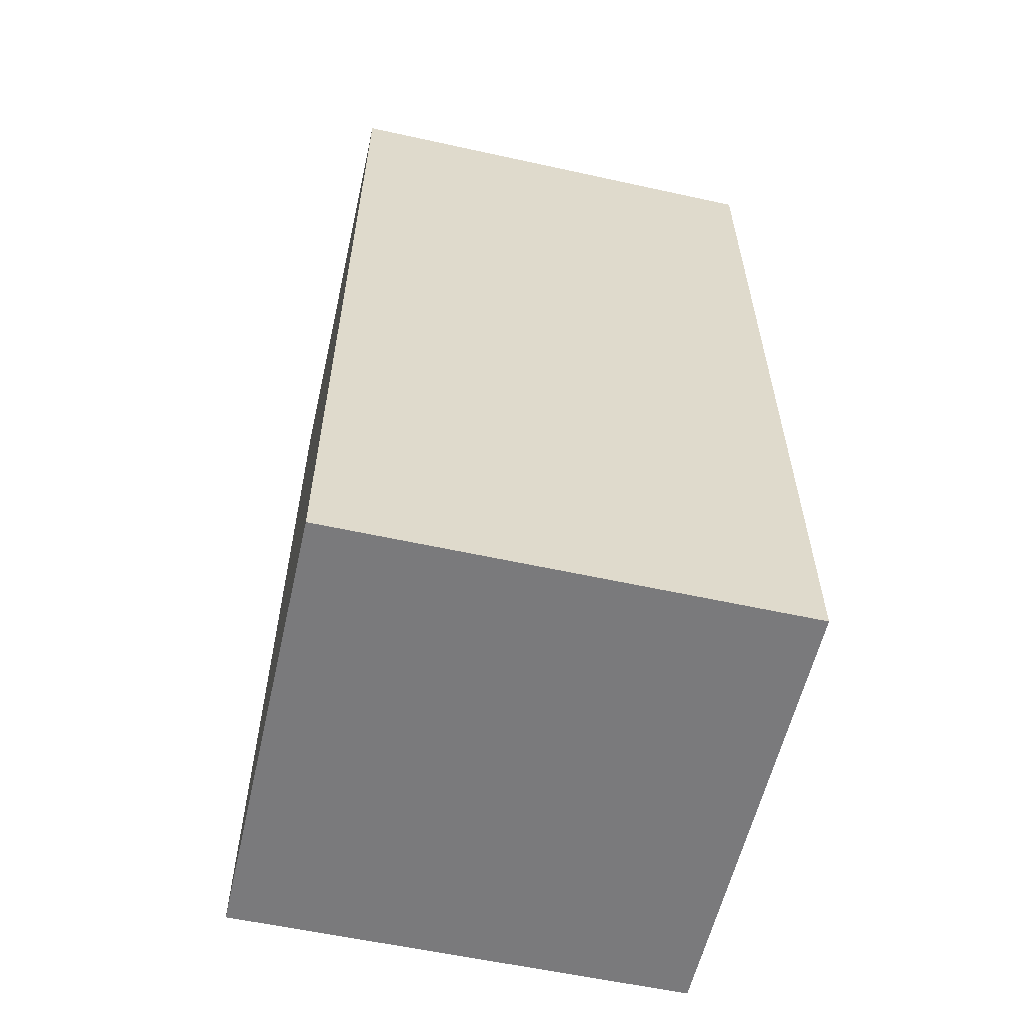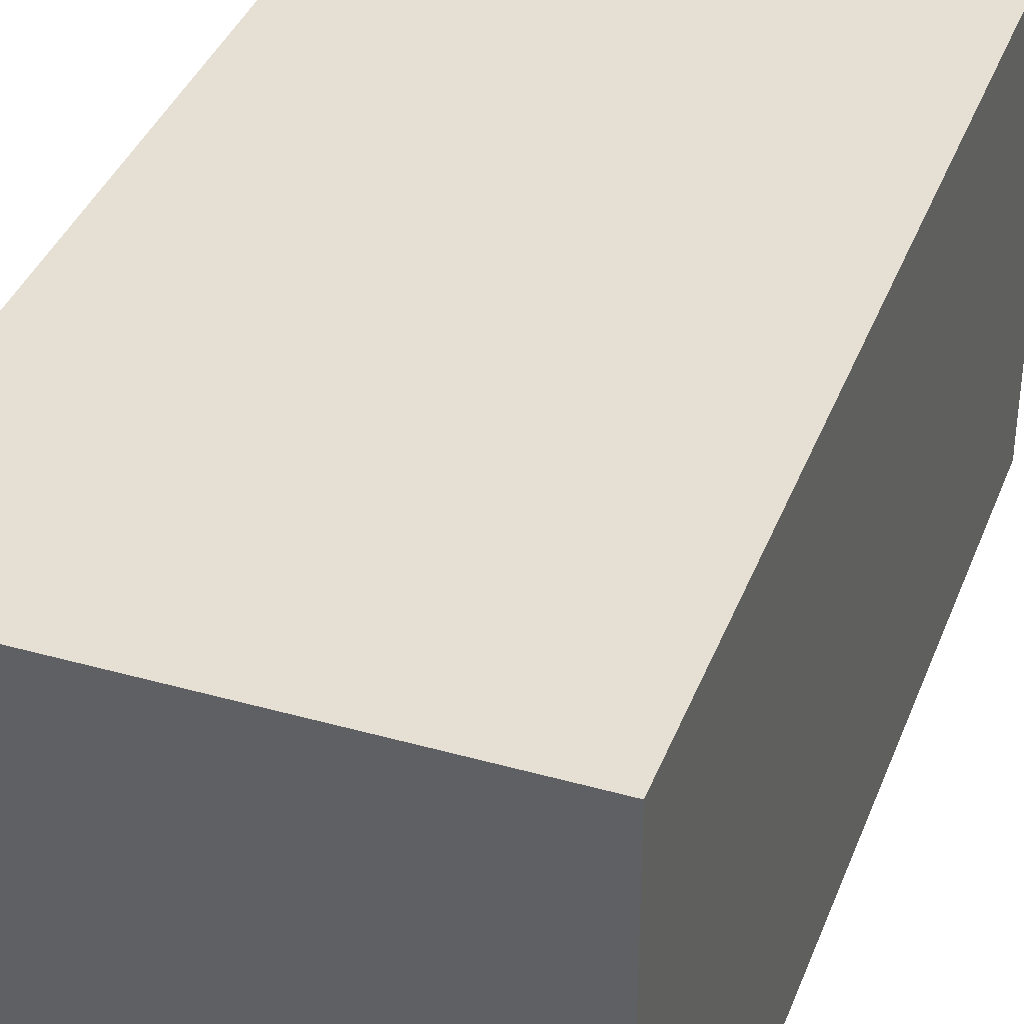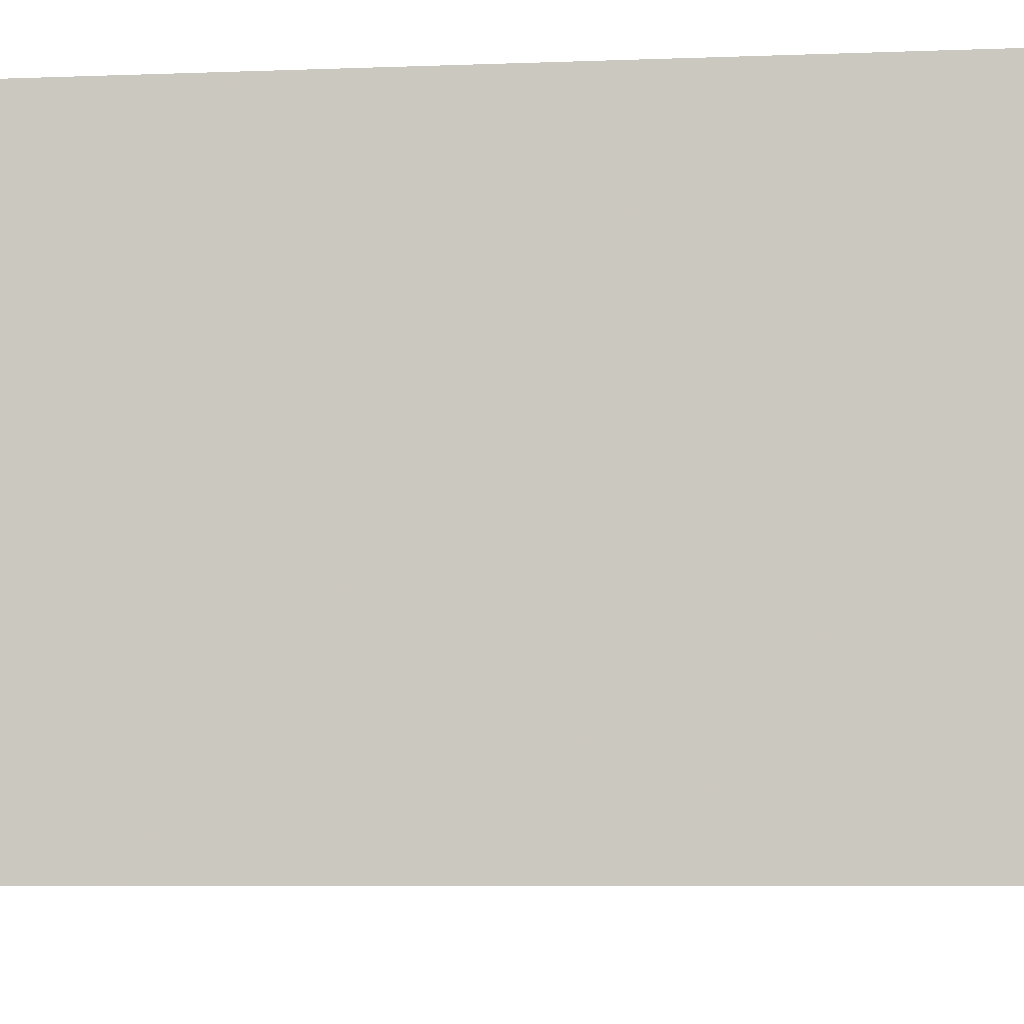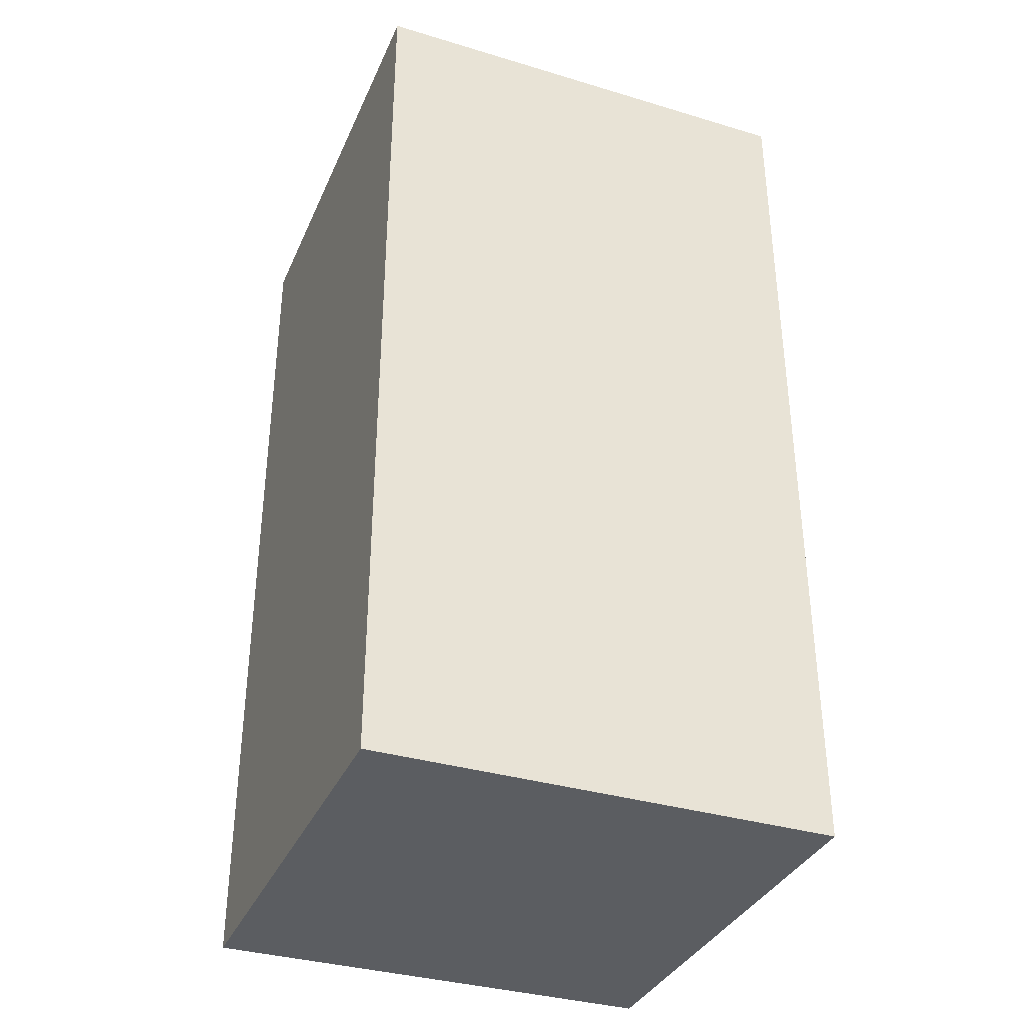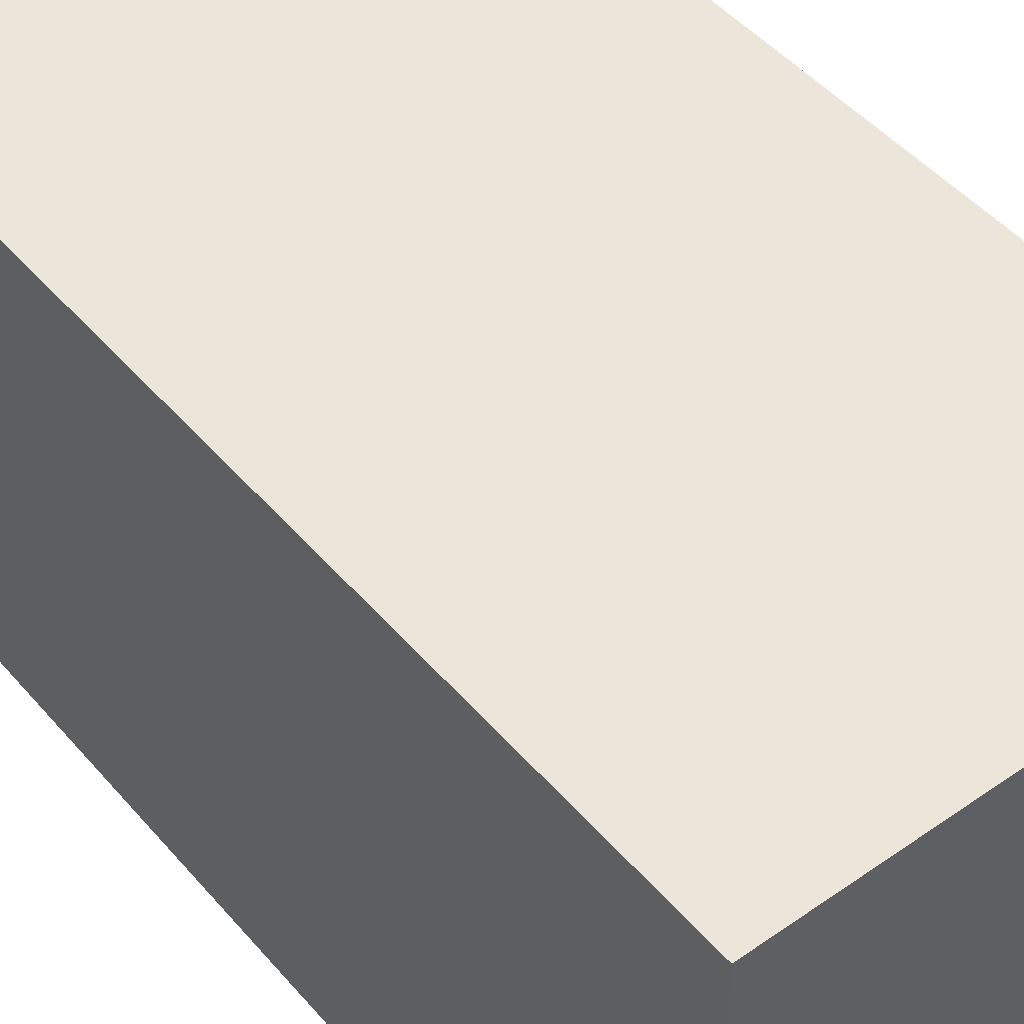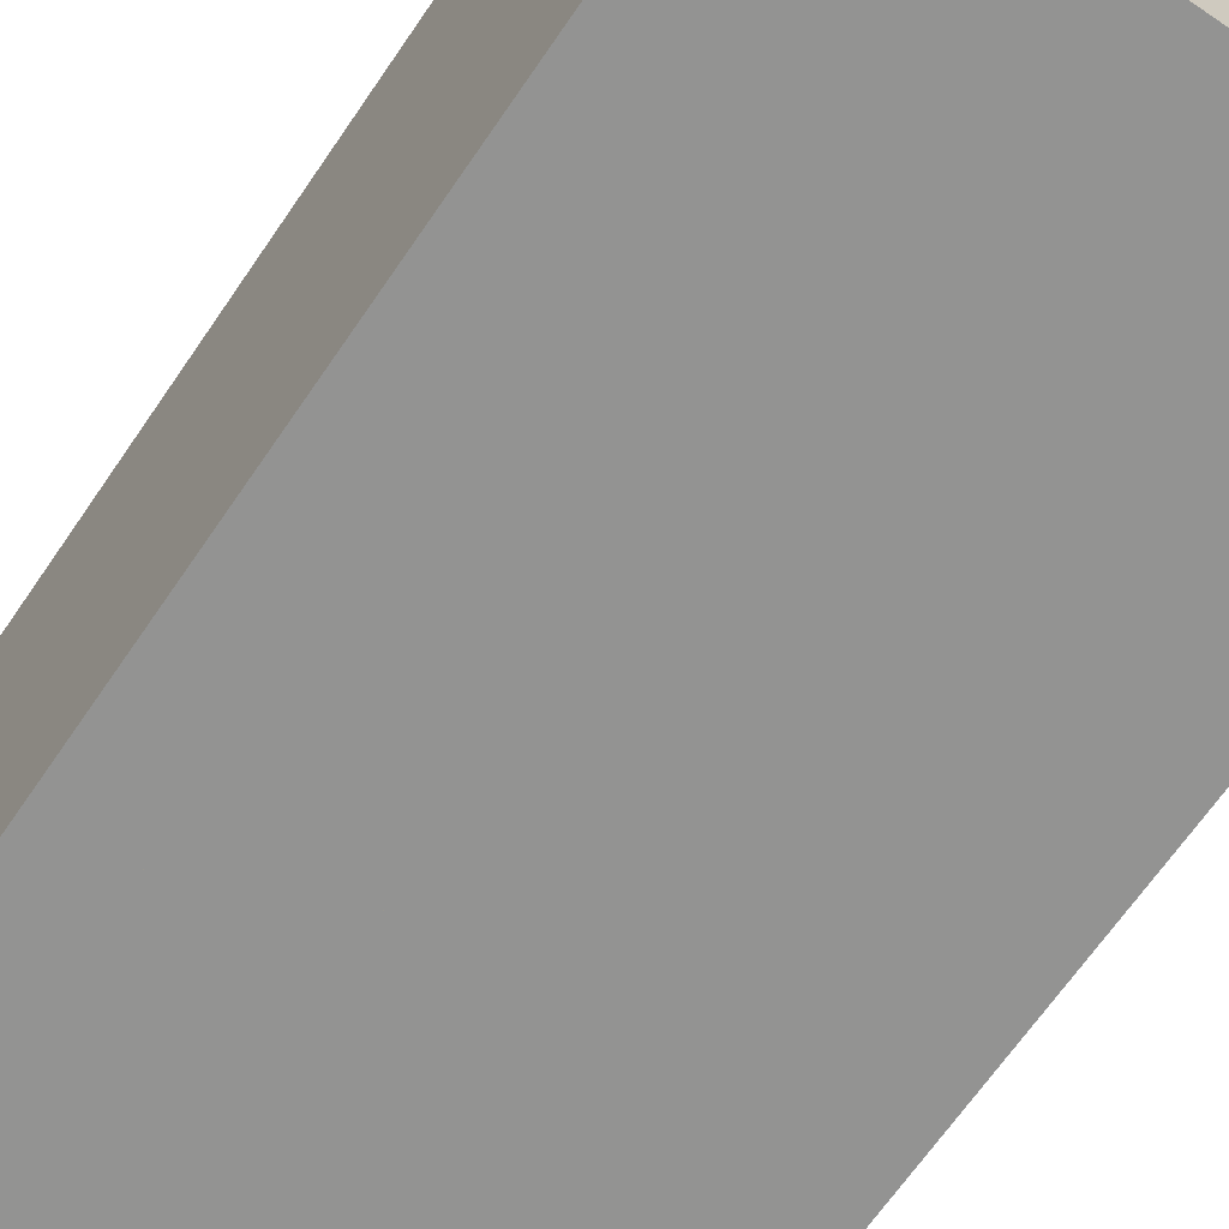
<metadata>
{"format":"obj","ext":"obj","renderer":"f3d","projection":"perspective","resolution":1024,"background":"white","views":[{"elev":-58.2,"azim":167.2,"up":"+Z"},{"elev":38.1,"azim":-160.3,"up":"+Y"},{"elev":-5.8,"azim":-82.5,"up":"+Y"},{"elev":-35.4,"azim":158.4,"up":"+Z"},{"elev":47.4,"azim":-38.3,"up":"+Y"},{"elev":-66.6,"azim":145.7,"up":"+Y"}]}
</metadata>
<code>
v -0.5 -0.5 -1.505
v -0.5 -0.5 0.4953
v -0.5 0.5 -1.505
v -0.5 0.5 0.4953
v 0.5 0.5 -1.505
v 0.5 0.5 0.4953
v 0.5 -0.5 -1.505
v 0.5 -0.5 0.4953
f 1 3 4 2
f 3 5 6 4
f 5 7 8 6
f 7 1 2 8
f 2 4 6 8
f 3 1 7 5
v -0.05 -0.5 -0.005639
v -0.05 -0.5 0.4944
v -0.05 0.5 -0.005639
v -0.05 0.5 0.4944
v 0.05 0.5 -0.005639
v 0.05 0.5 0.4944
v 0.05 -0.5 -0.005639
v 0.05 -0.5 0.4944
f 9 10 12 11
f 11 12 14 13
f 13 14 16 15
f 15 16 10 9
f 10 16 14 12
f 15 9 11 13
v 0.1276 -0.5 -0.2739
v 0.2276 -0.5 -0.1007
v 0.1276 -0.3 -0.2739
v 0.2276 -0.3 -0.1007
v 0.3008 -0.3 -0.3739
v 0.4008 -0.3 -0.2007
v 0.3008 -0.5 -0.3739
v 0.4008 -0.5 -0.2007
f 17 18 20 19
f 19 20 22 21
f 21 22 24 23
f 23 24 18 17
f 18 24 22 20
f 23 17 19 21

</code>
